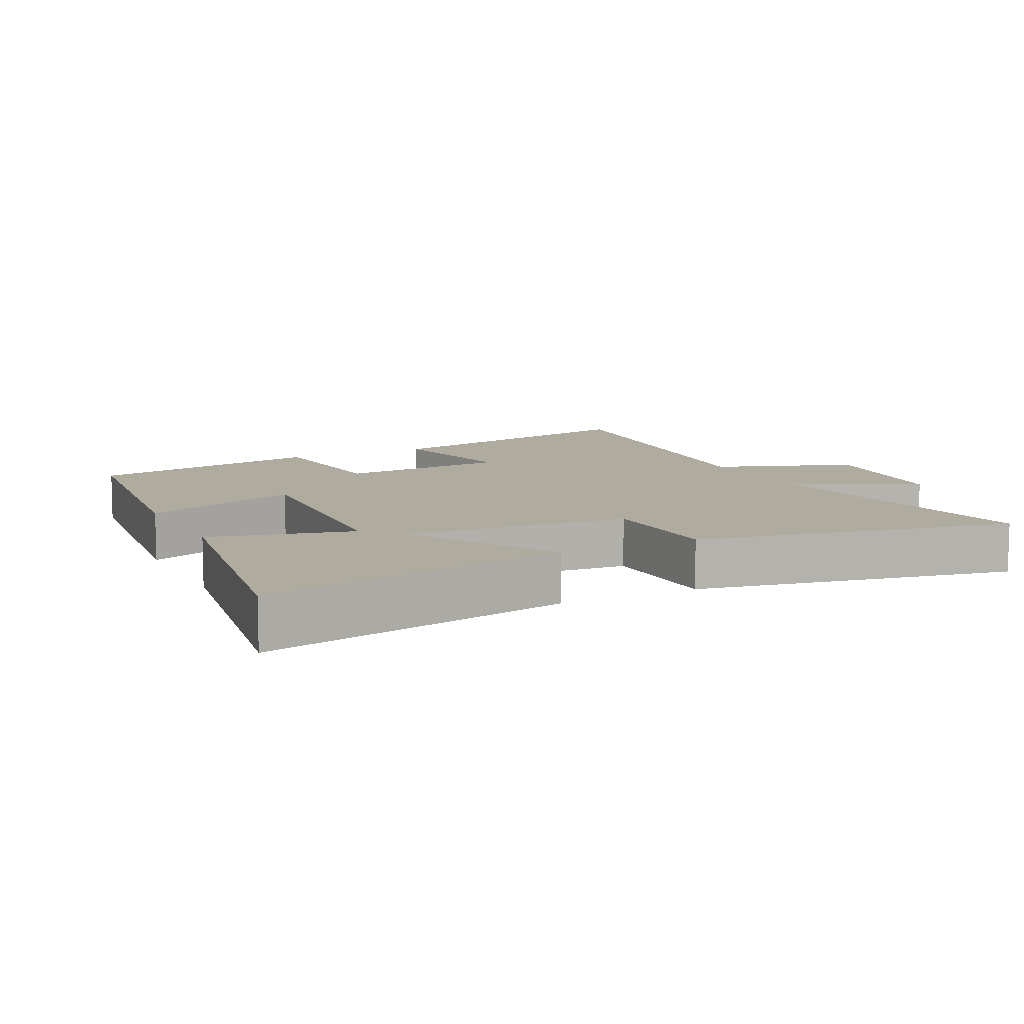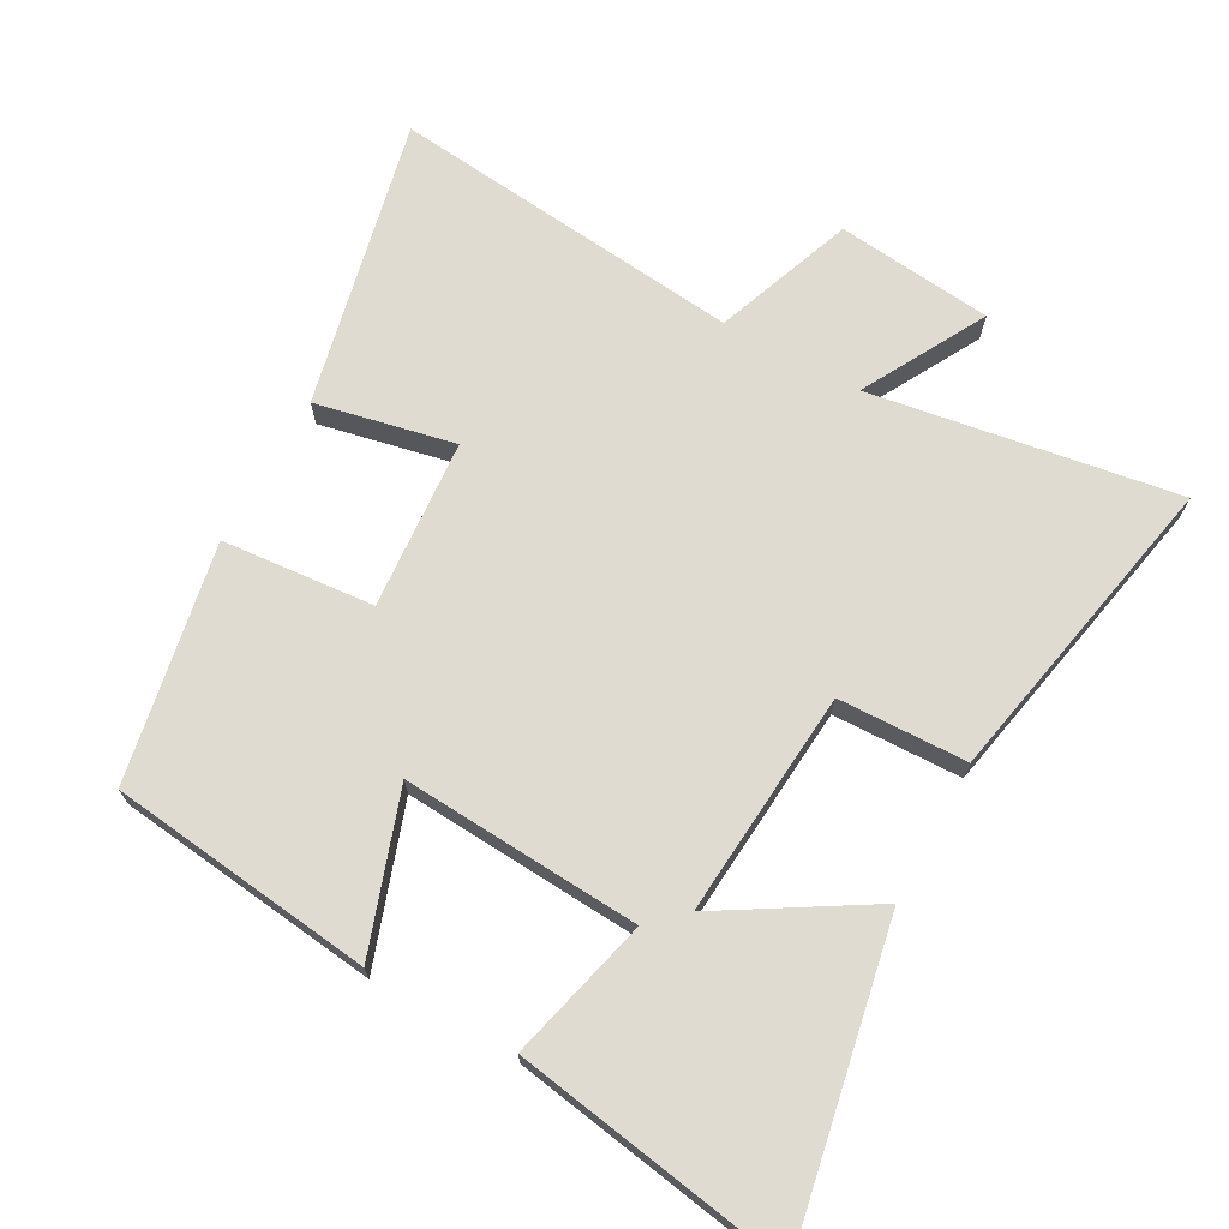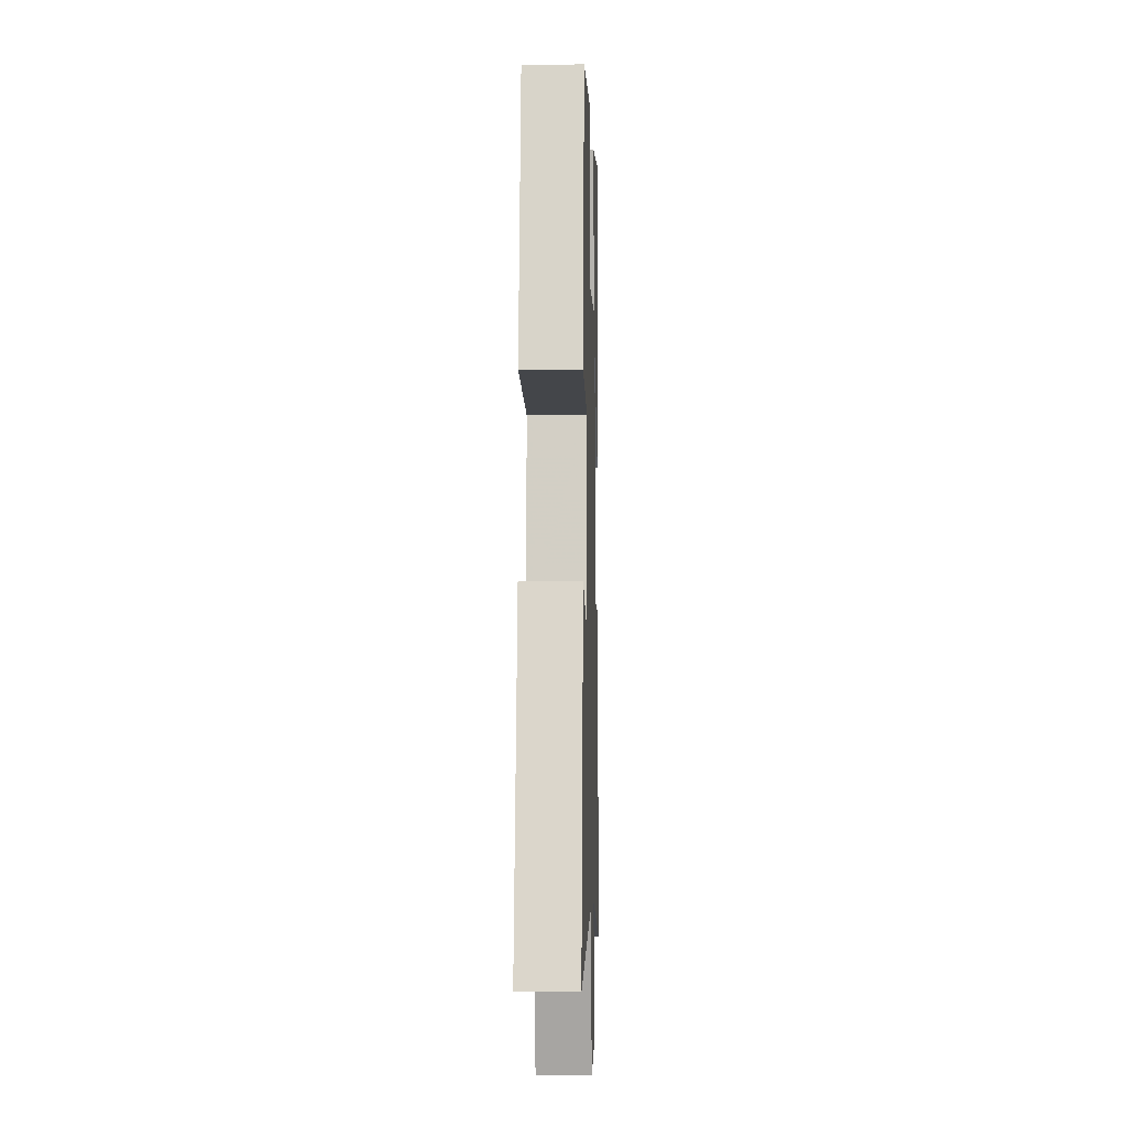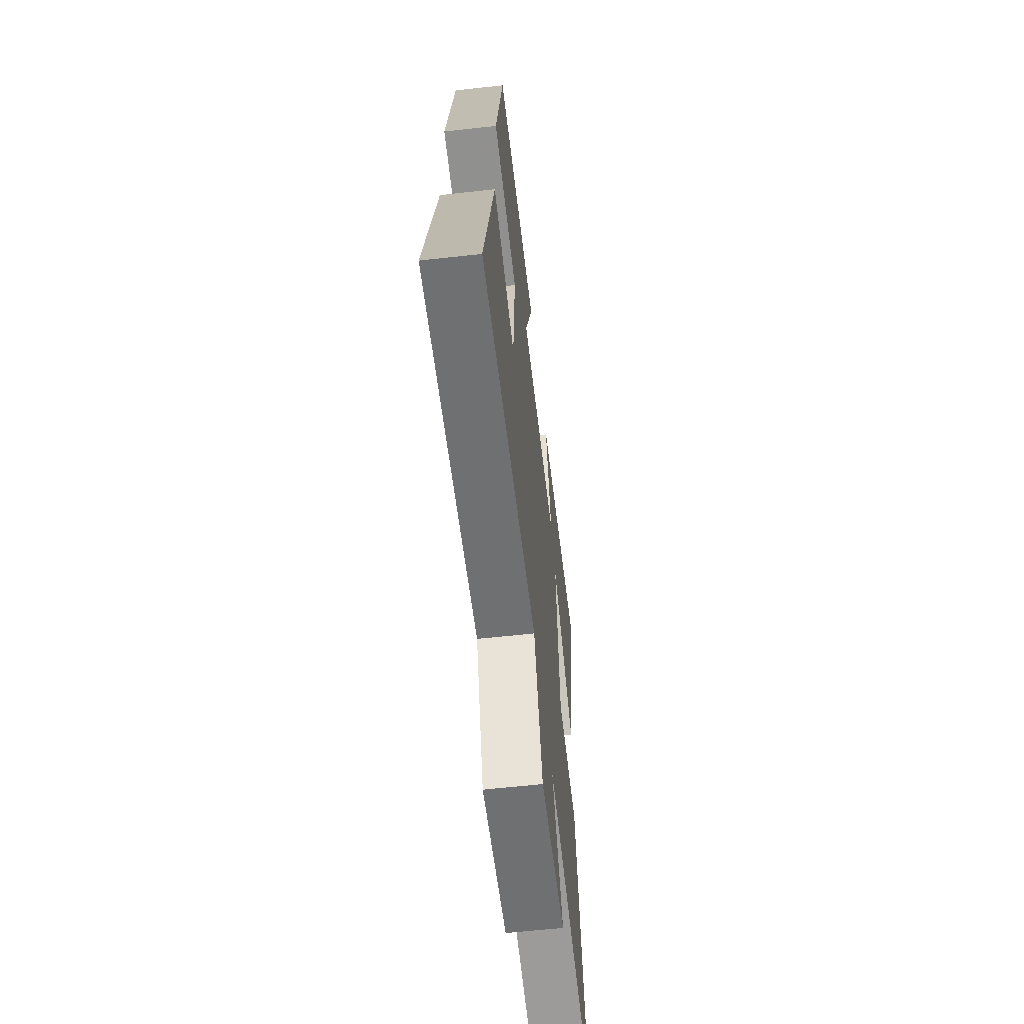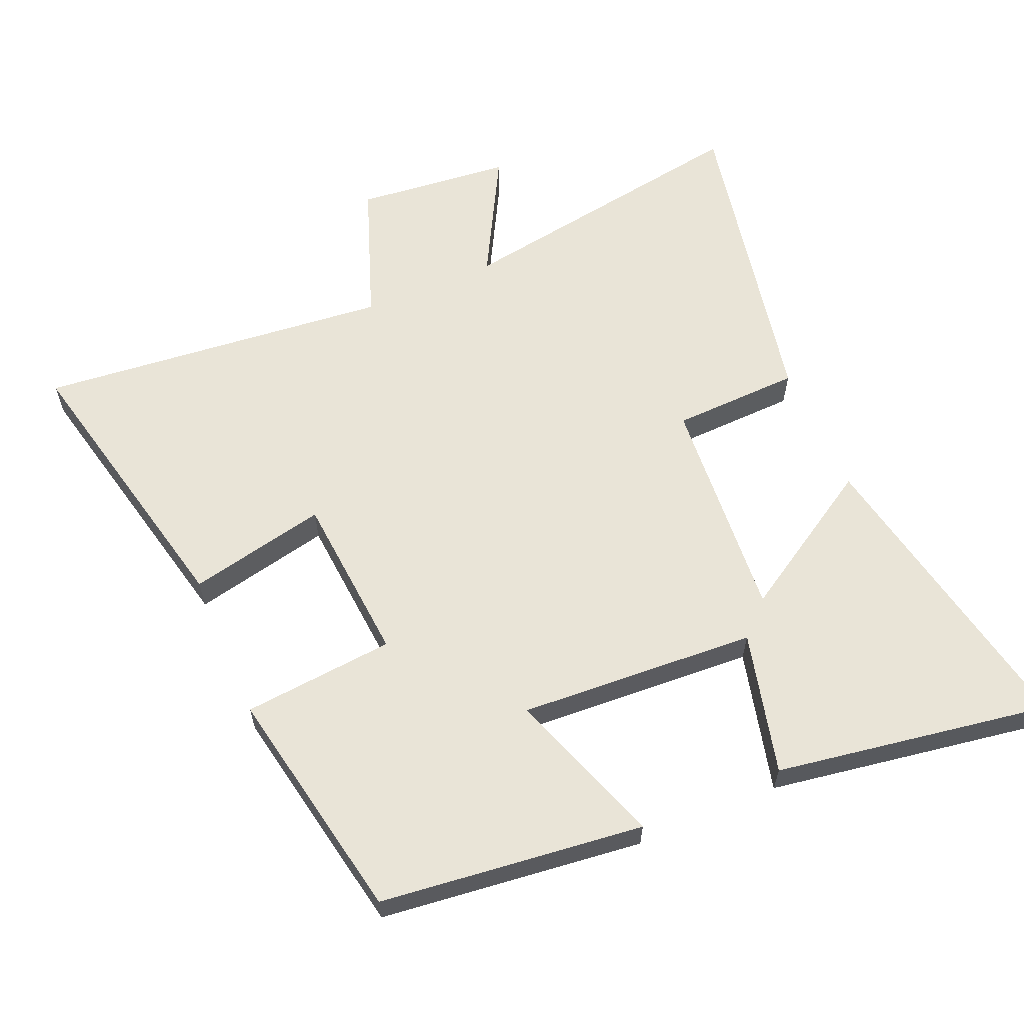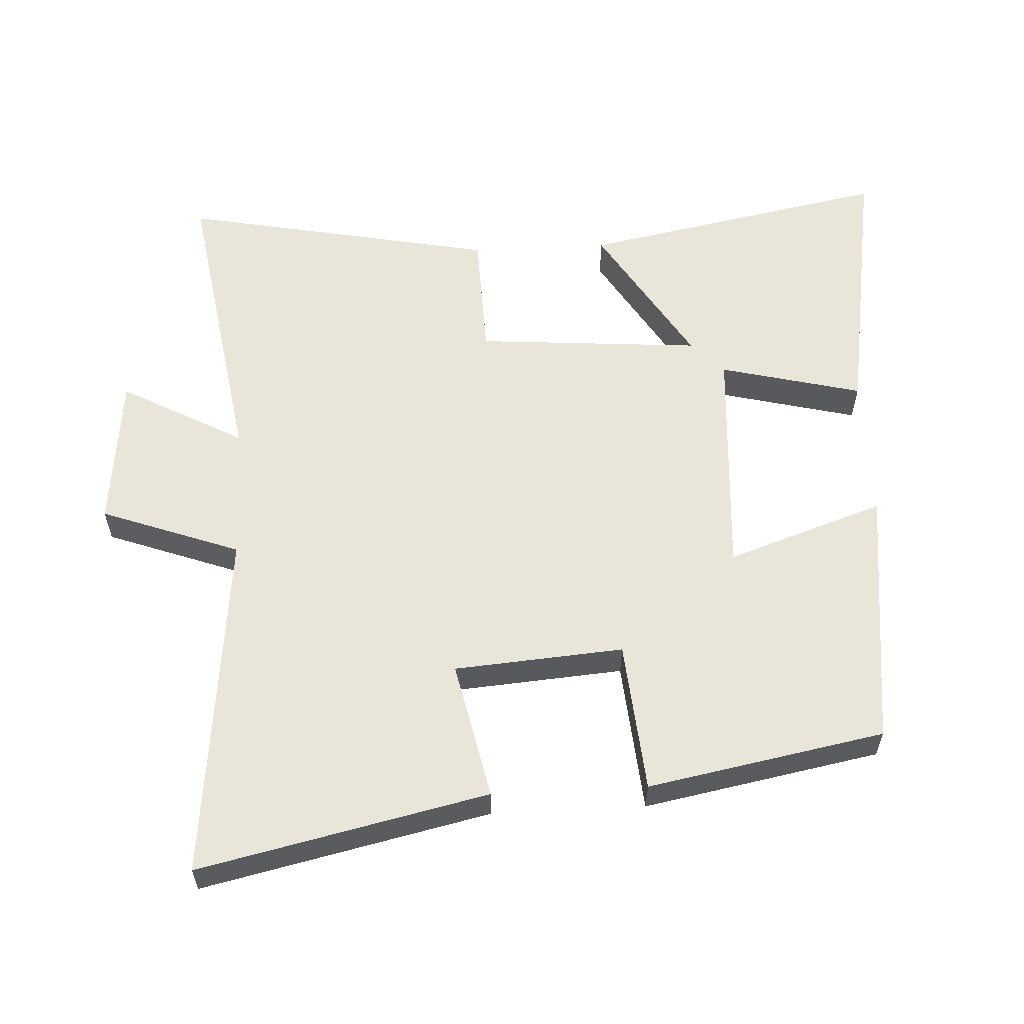
<metadata>
{"format":"obj","ext":"obj","renderer":"f3d","projection":"perspective","resolution":1024,"background":"white","views":[{"elev":9.6,"azim":63.5,"up":"+Y"},{"elev":70.0,"azim":29.0,"up":"+Y"},{"elev":-4.3,"azim":-88.4,"up":"+Z"},{"elev":-60.7,"azim":-83.5,"up":"+Z"},{"elev":61.1,"azim":-23.3,"up":"+Y"},{"elev":58.3,"azim":-92.9,"up":"+Y"}]}
</metadata>
<code>
v 0.593 0.07 -0.573
v 0.138 0.07 -0.5
v 0.238 0.07 -0.683
v 0.006 0.07 -0.707
v -0.07 0.07 -0.5
v -0.596 0.07 -0.554
v -0.5 0.07 -0.126
v -0.294 0.07 -0.17
v -0.274 0.07 0.082
v -0.5 0.07 0.102
v -0.433 0.07 0.454
v -0.041 0.07 0.5
v -0.122 0.07 0.266
v 0.232 0.07 0.288
v 0.179 0.07 0.5
v 0.59 0.07 0.567
v 0.5 0.07 0.107
v 0.283 0.07 0.239
v 0.309 0.07 -0.097
v 0.5 0.07 -0.103
v 0.593 0 -0.573
v 0.138 0 -0.5
v 0.238 0 -0.683
v 0.006 0 -0.707
v -0.07 0 -0.5
v -0.596 0 -0.554
v -0.5 0 -0.126
v -0.294 0 -0.17
v -0.274 0 0.082
v -0.5 0 0.102
v -0.433 0 0.454
v -0.041 0 0.5
v -0.122 0 0.266
v 0.232 0 0.288
v 0.179 0 0.5
v 0.59 0 0.567
v 0.5 0 0.107
v 0.283 0 0.239
v 0.309 0 -0.097
v 0.5 0 -0.103
f 19 20 1 2
f 18 19 2
f 16 17 18
f 15 16 18
f 14 15 18
f 13 14 18 2
f 11 12 13
f 10 11 13
f 9 10 13
f 8 9 13 2
f 5 6 7 8
f 5 8 2 3
f 3 4 5
f 22 21 40 39
f 22 39 38
f 38 37 36
f 38 36 35
f 38 35 34
f 22 38 34 33
f 33 32 31
f 33 31 30
f 33 30 29
f 22 33 29 28
f 28 27 26 25
f 23 22 28 25
f 25 24 23
f 1 21 22 2
f 2 22 23 3
f 3 23 24 4
f 4 24 25 5
f 5 25 26 6
f 6 26 27 7
f 7 27 28 8
f 8 28 29 9
f 9 29 30 10
f 10 30 31 11
f 11 31 32 12
f 12 32 33 13
f 13 33 34 14
f 14 34 35 15
f 15 35 36 16
f 16 36 37 17
f 17 37 38 18
f 18 38 39 19
f 19 39 40 20
f 20 40 21 1

</code>
